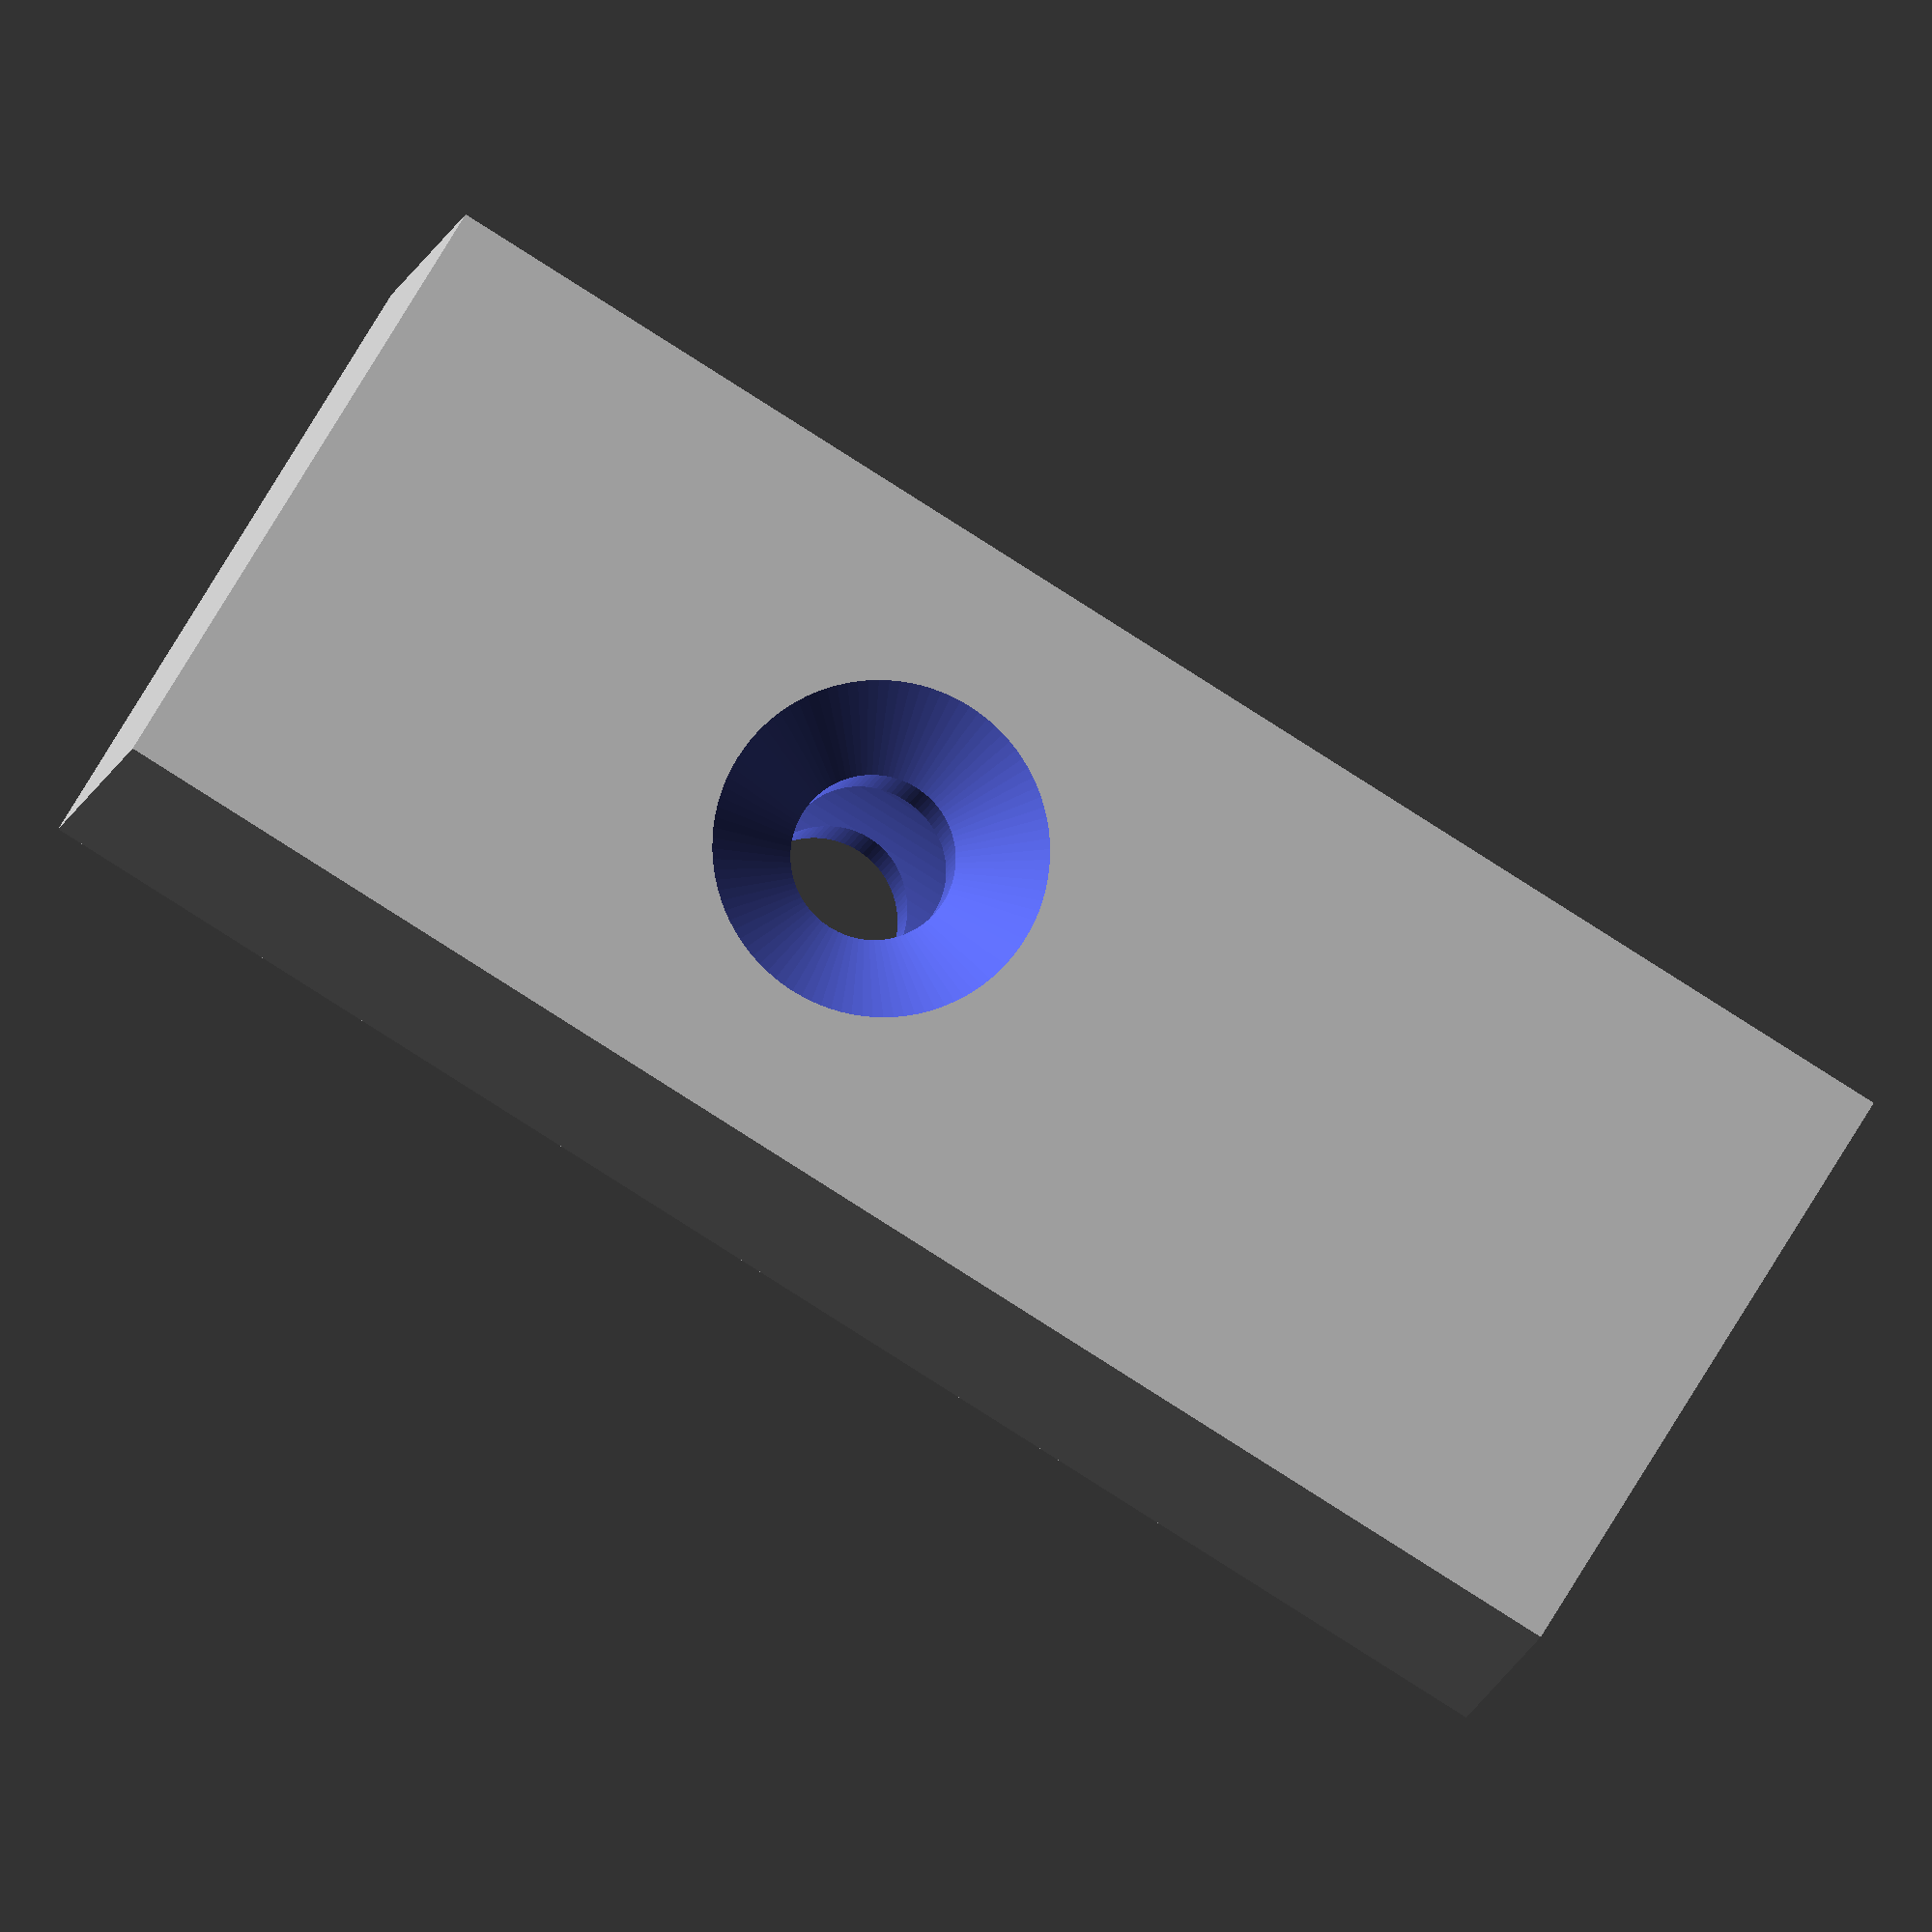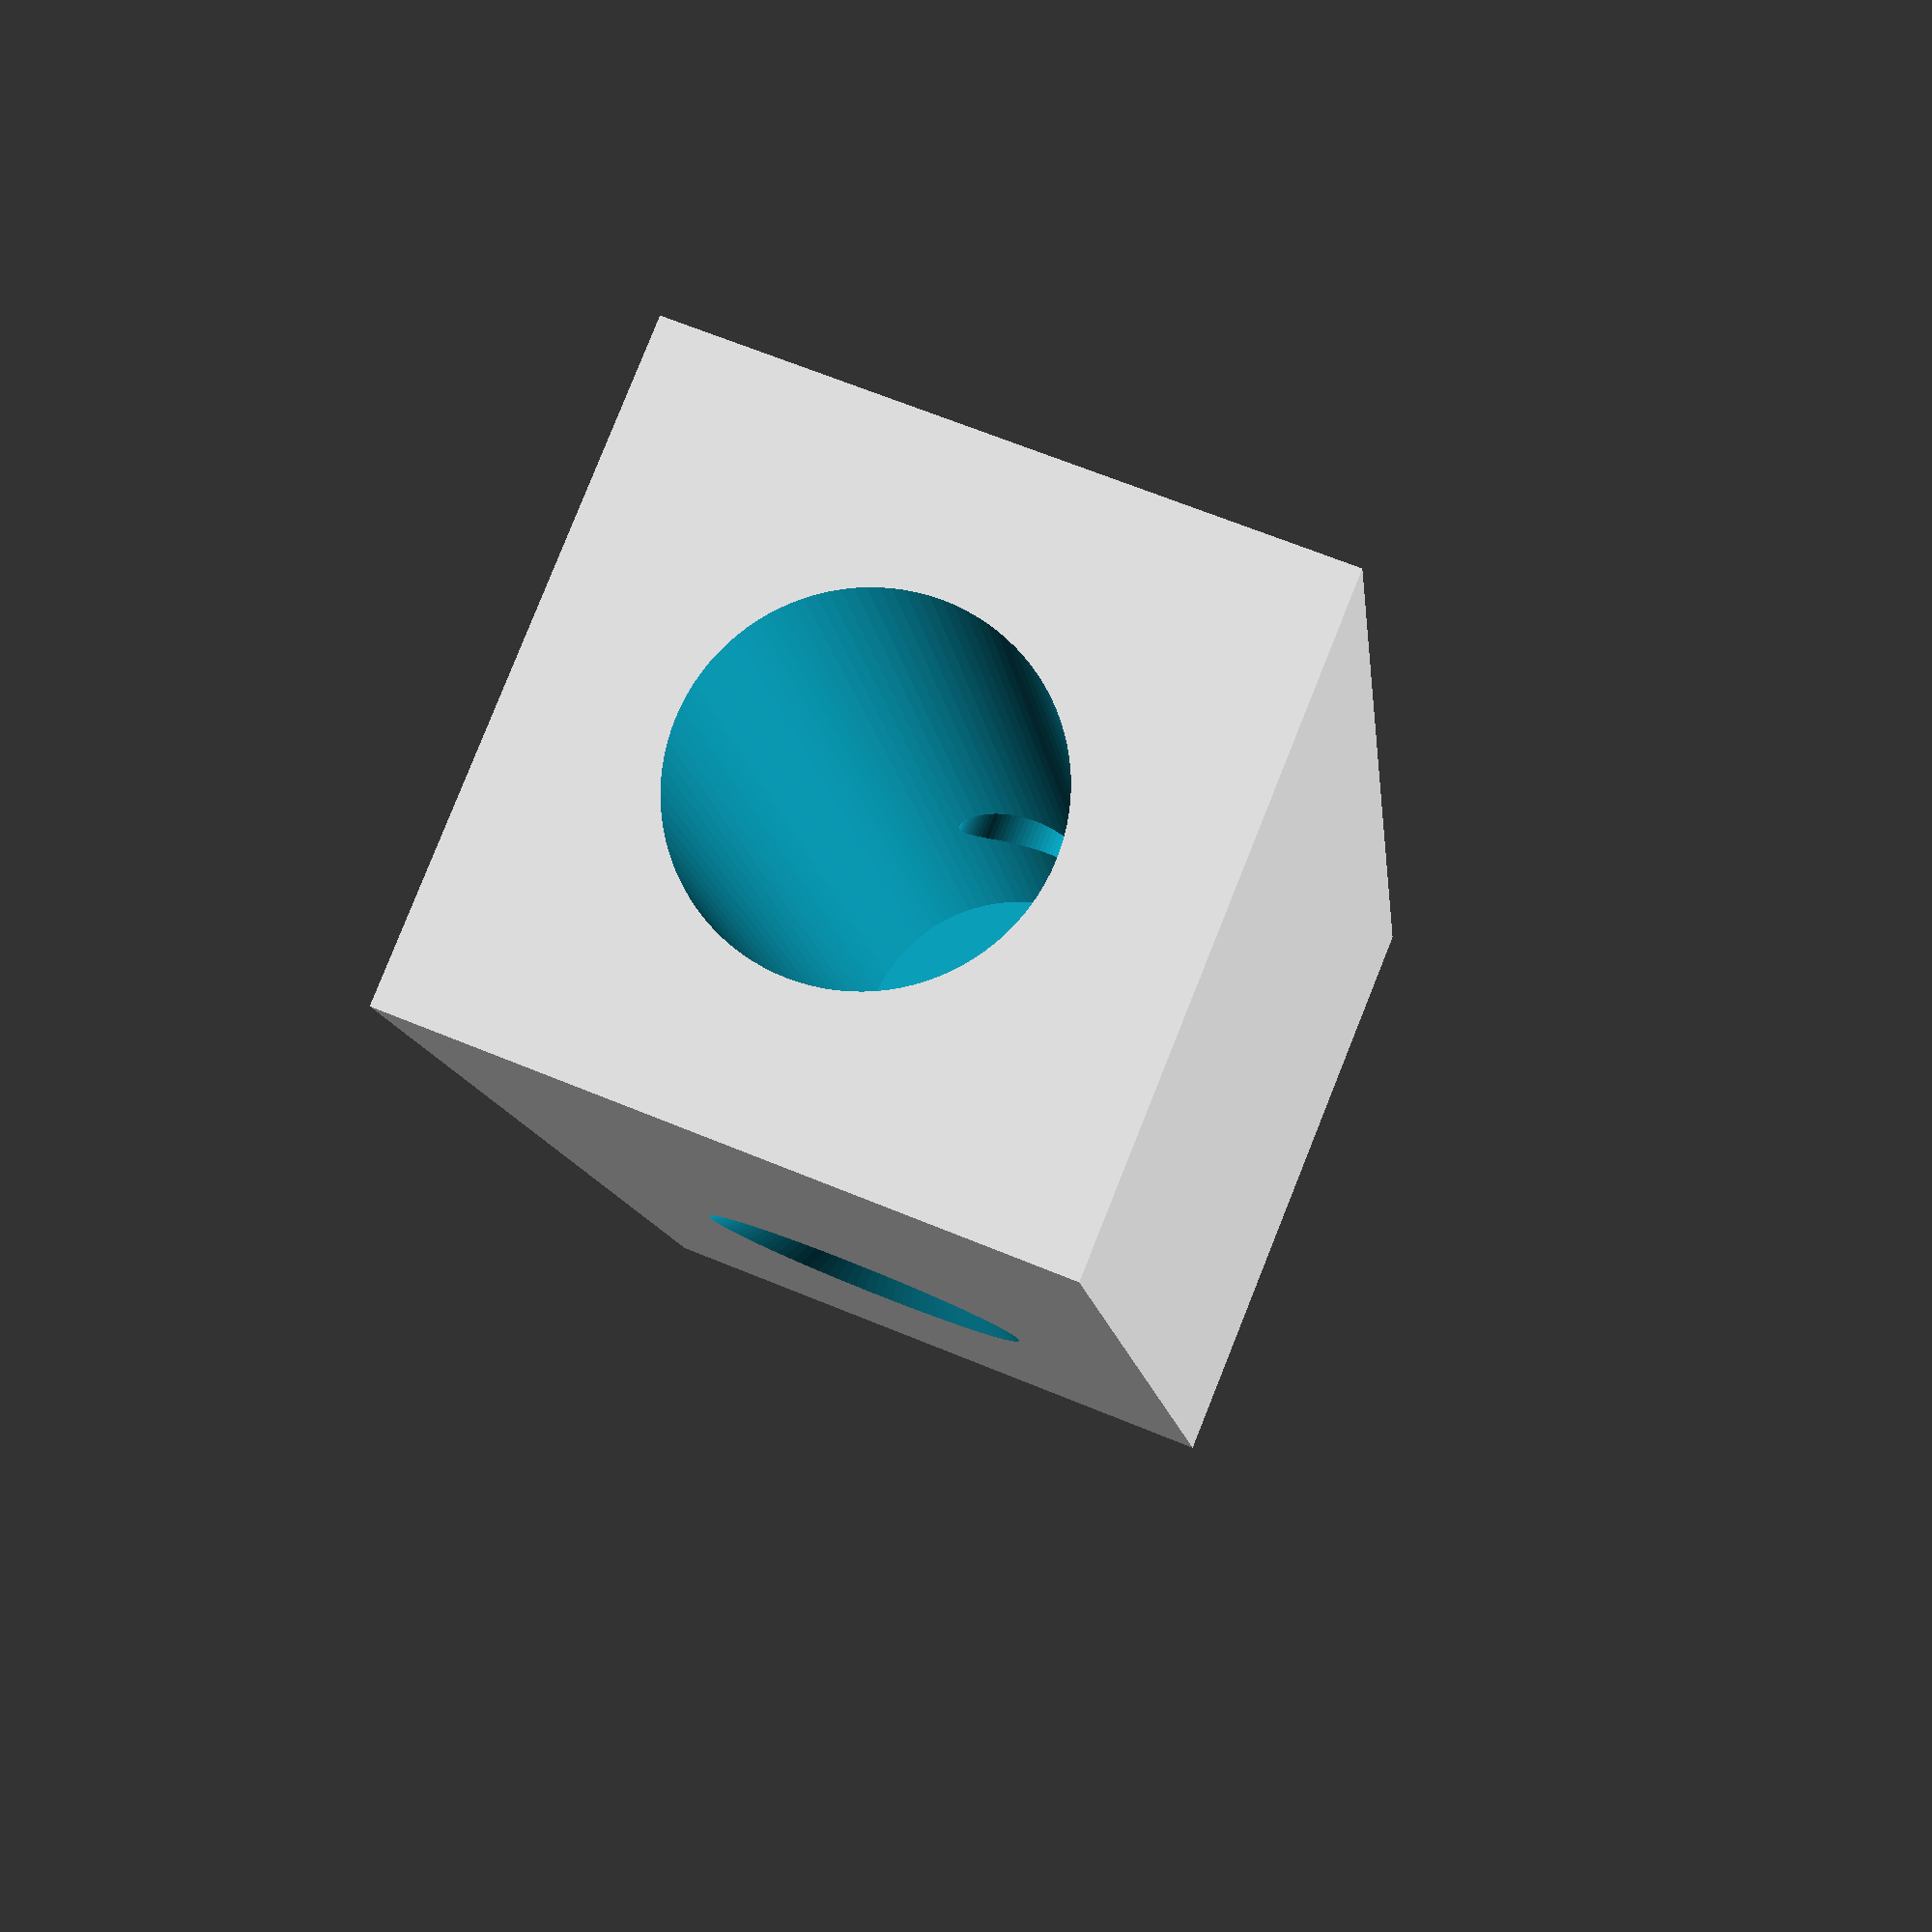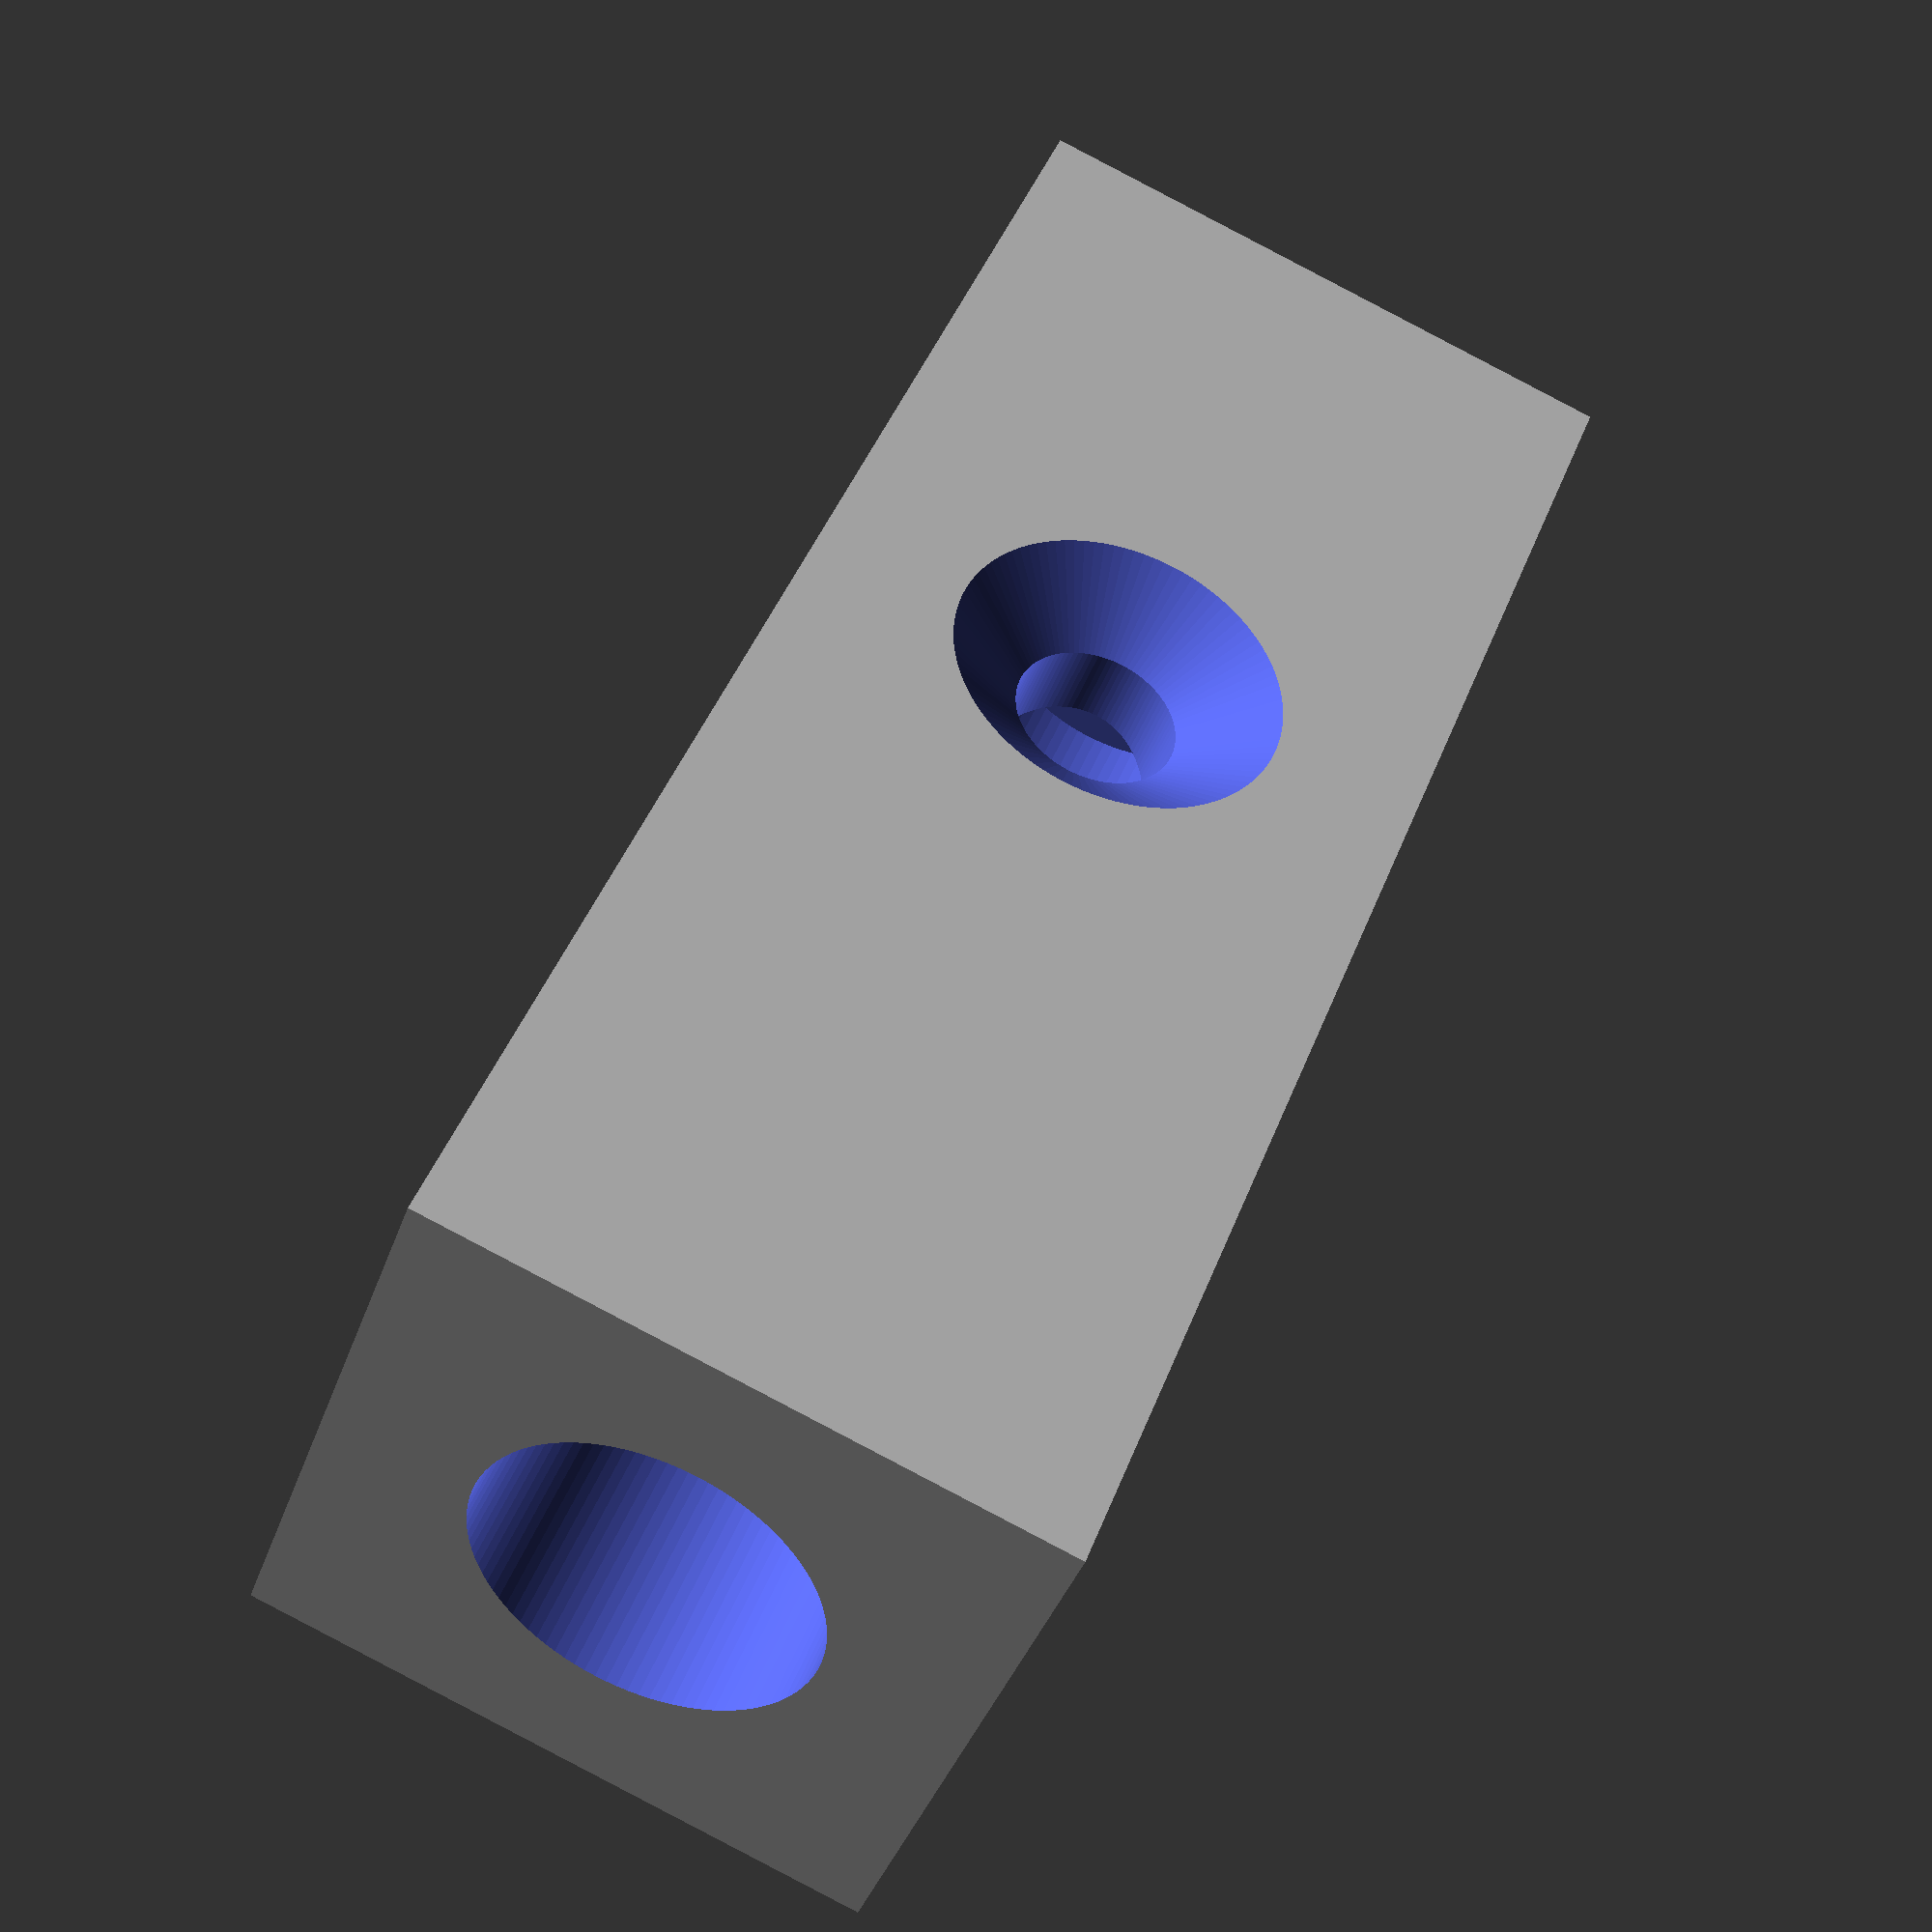
<openscad>
innerDiameter=6.2;
OuterSquareSide=11.5;
$fn=100;
shaftMount();
module shaftMount()
{

	difference()
	{
		union()
		{
			cube([OuterSquareSide,OuterSquareSide,30], center=true);
		}

		union()
		{
			translate([0,0,2.6])
			{

				cylinder(r=innerDiameter/2, h=25, center=true);
			}
			
			translate([0,0,-2.6])
			{
				rotate([90,0,0])
				{
					cylinder(r=3/2, h=20, center=true);
					translate([0,0,5.5])
					{
						cylinder(r1=1.5, r2=4, h=2, center=true);
					}
					translate([0,0,-5.5])
					{
						cylinder(r1=4, r2=1.5, h=2, center=true);
					}
				}
			}

			
		}

	}



}
</openscad>
<views>
elev=86.6 azim=12.6 roll=237.7 proj=o view=solid
elev=190.3 azim=21.9 roll=174.2 proj=p view=solid
elev=316.2 azim=19.5 roll=19.9 proj=p view=wireframe
</views>
